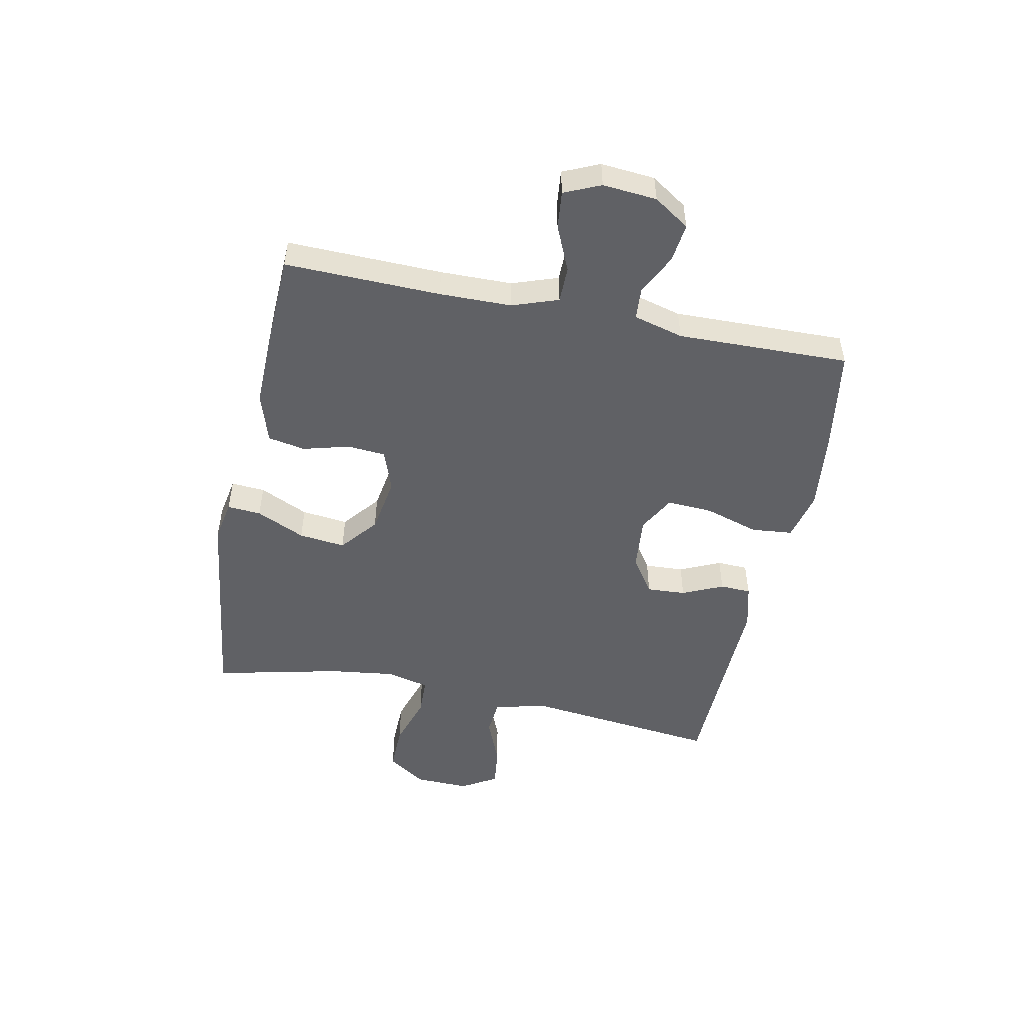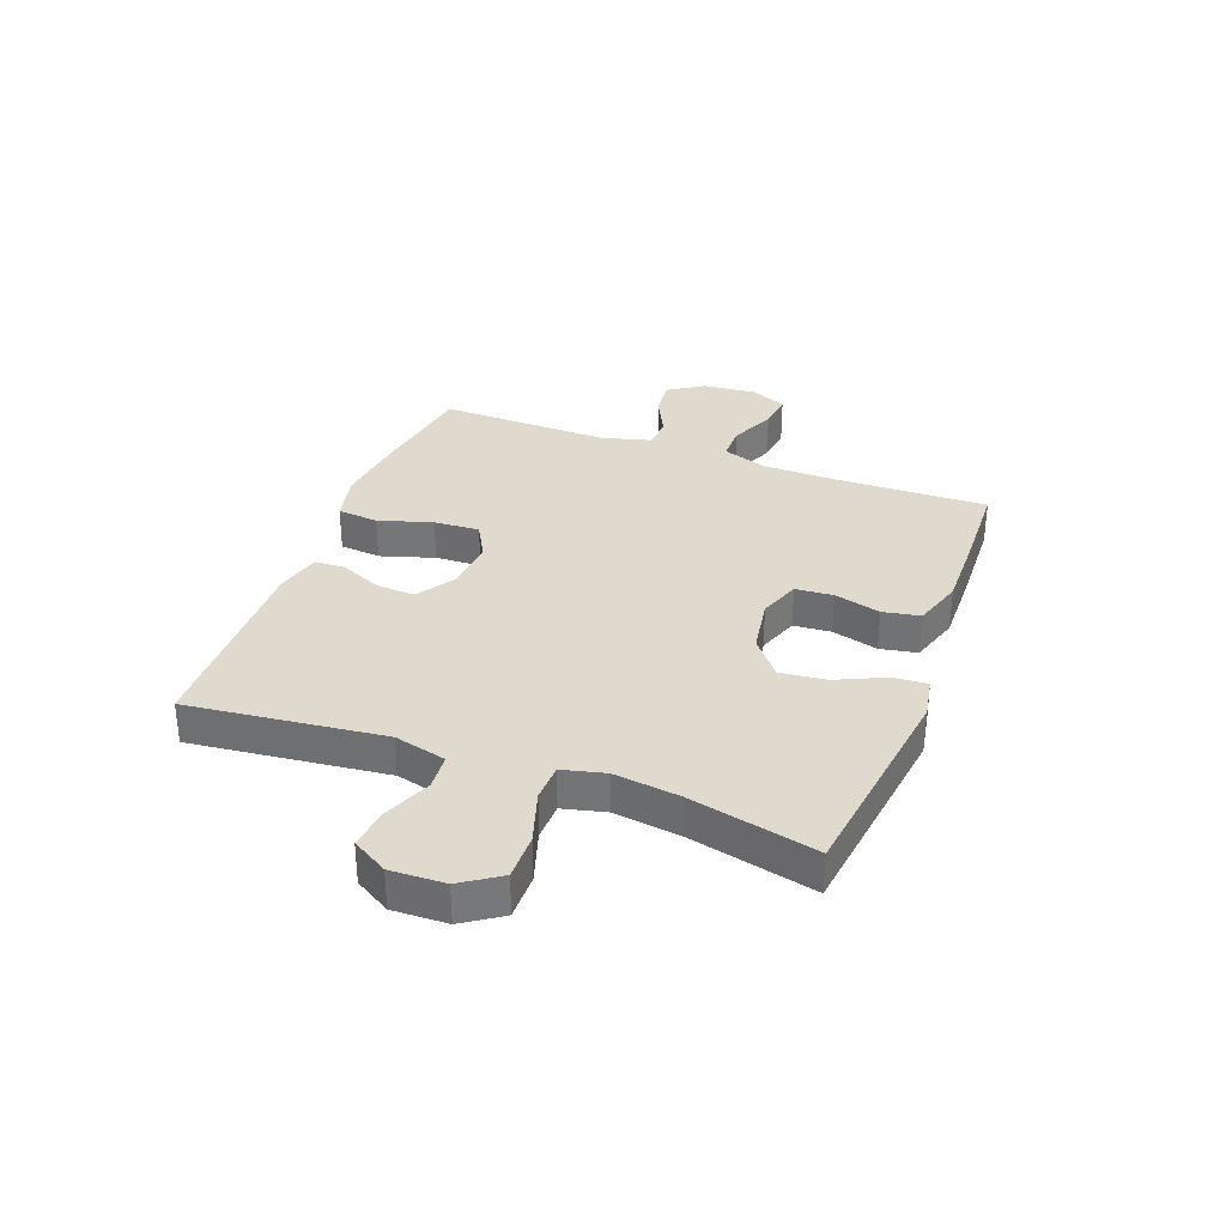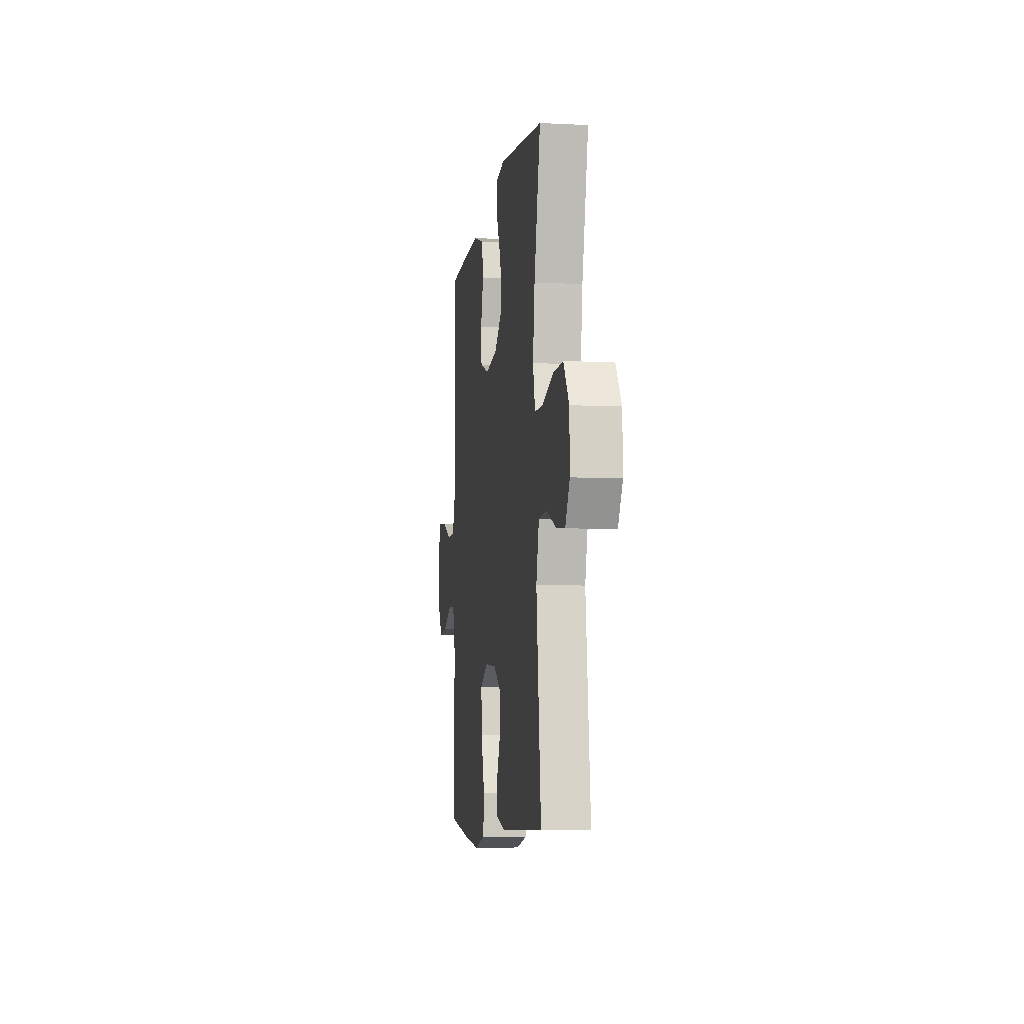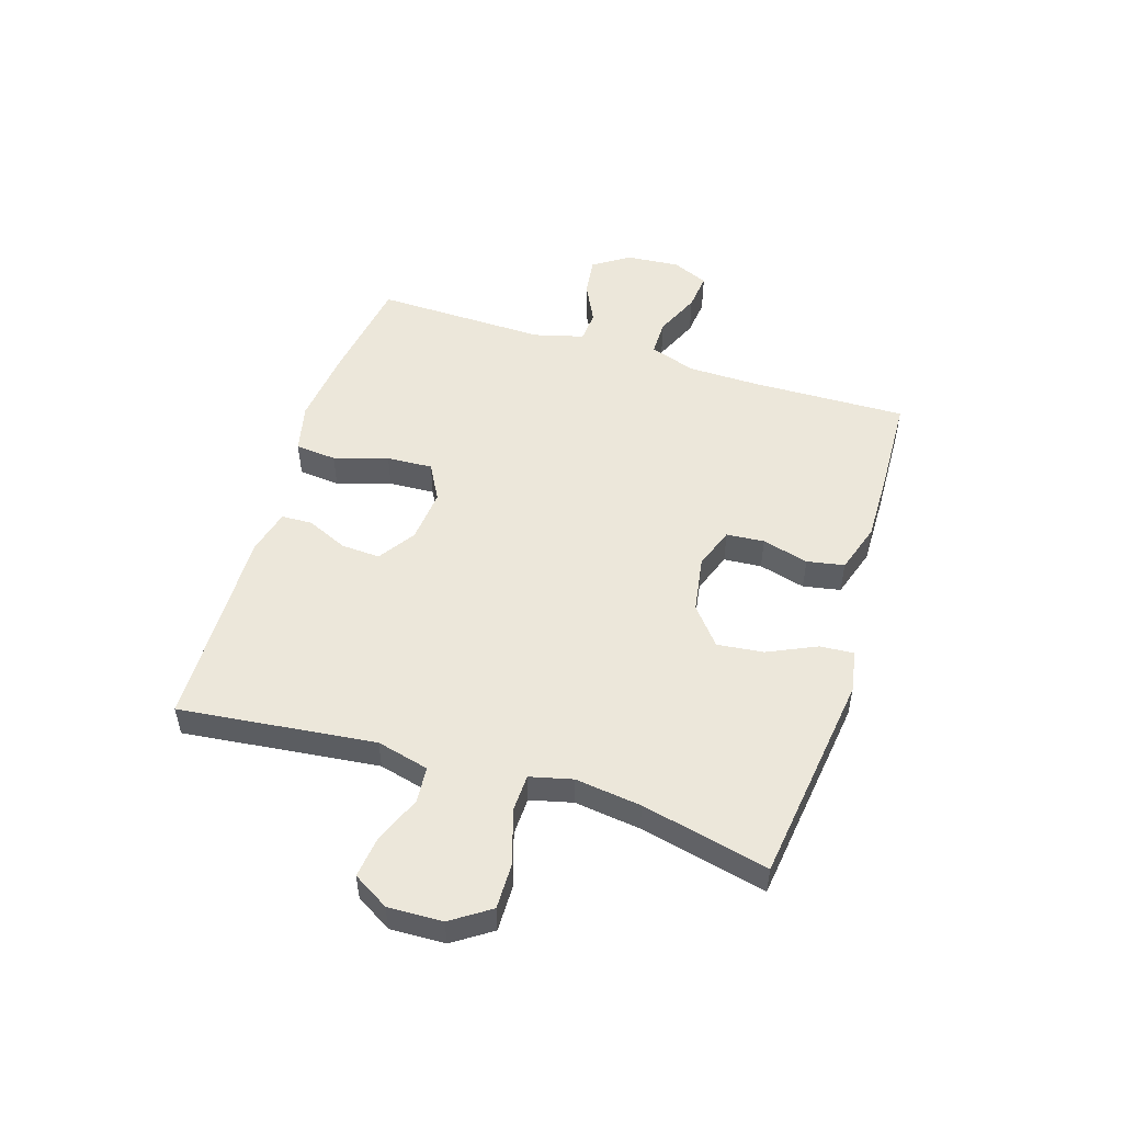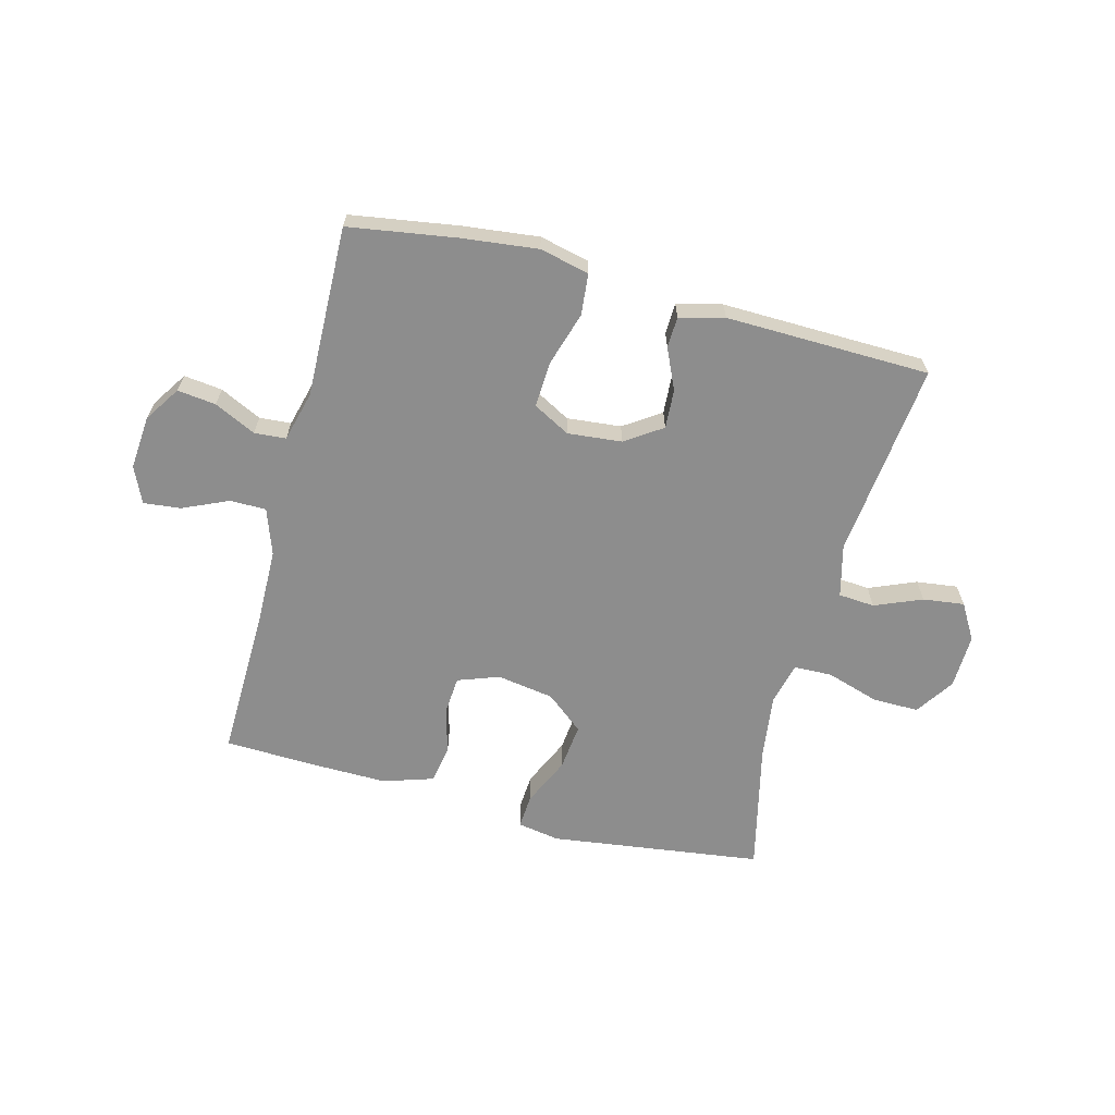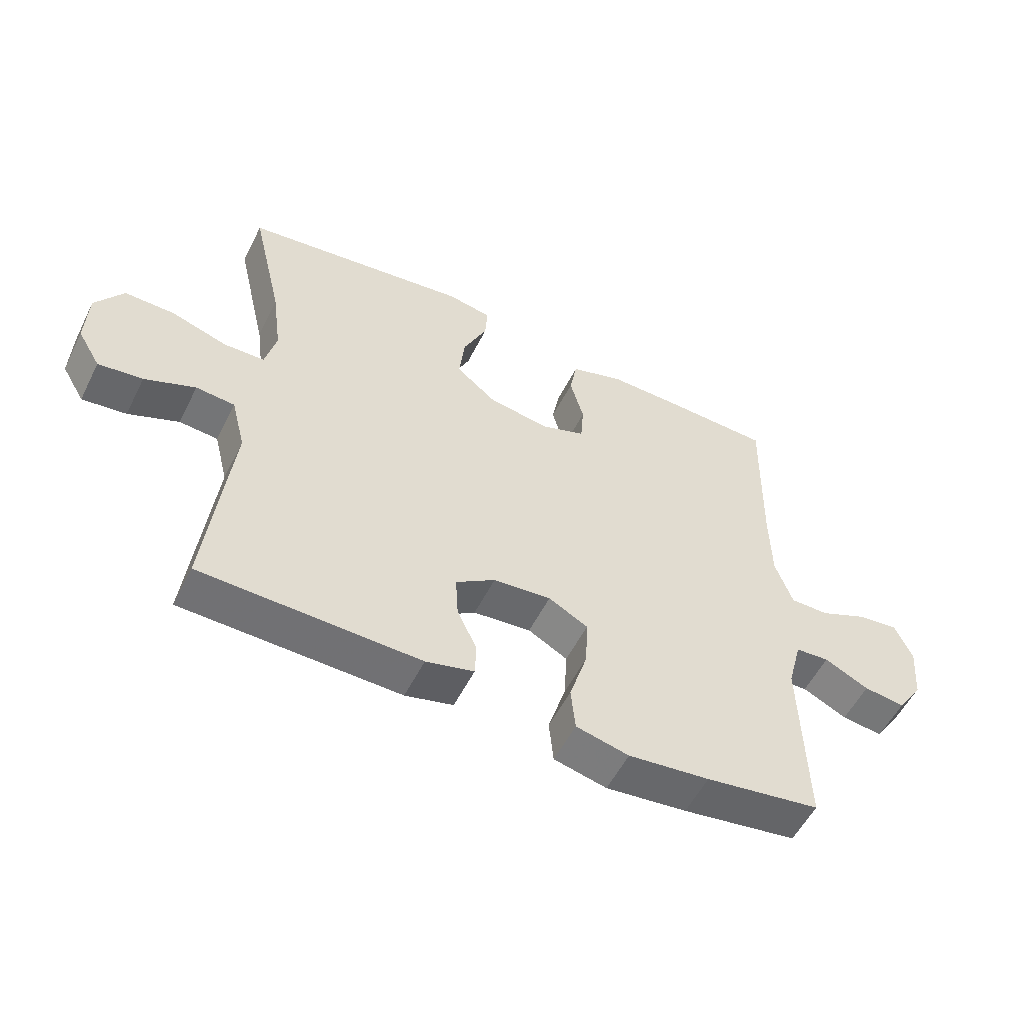
<metadata>
{"format":"obj","ext":"obj","renderer":"f3d","projection":"perspective","resolution":1024,"background":"white","views":[{"elev":-50.1,"azim":78.4,"up":"+Y"},{"elev":32.9,"azim":-69.5,"up":"+Y"},{"elev":-7.0,"azim":-98.4,"up":"+Z"},{"elev":51.4,"azim":-72.6,"up":"+Y"},{"elev":-64.6,"azim":165.4,"up":"+Y"},{"elev":-54.9,"azim":-26.4,"up":"+Z"}]}
</metadata>
<code>
v -0.5 0.07 0.5
v -0.13 0.07 0.549
v -0.057 0.07 0.536
v -0.061 0.07 0.477
v -0.1 0.07 0.392
v -0.109 0.07 0.311
v -0.044 0.07 0.258
v 0.055 0.07 0.242
v 0.127 0.07 0.268
v 0.132 0.07 0.334
v 0.11 0.07 0.415
v 0.122 0.07 0.48
v 0.209 0.07 0.508
v 0.337 0.07 0.506
v 0.5 0.07 0.5
v 0.494 0.07 0.229
v 0.496 0.07 0.104
v 0.524 0.07 0.024
v 0.587 0.07 0.024
v 0.666 0.07 0.059
v 0.731 0.07 0.066
v 0.759 0.07 0.003
v 0.751 0.07 -0.091
v 0.71 0.07 -0.153
v 0.643 0.07 -0.145
v 0.571 0.07 -0.11
v 0.516 0.07 -0.114
v 0.493 0.07 -0.201
v 0.5 0.07 -0.5
v 0.313 0.07 -0.529
v 0.181 0.07 -0.544
v 0.095 0.07 -0.524
v 0.088 0.07 -0.452
v 0.117 0.07 -0.358
v 0.121 0.07 -0.278
v 0.057 0.07 -0.243
v -0.037 0.07 -0.252
v -0.101 0.07 -0.295
v -0.097 0.07 -0.363
v -0.065 0.07 -0.434
v -0.067 0.07 -0.488
v -0.145 0.07 -0.508
v -0.5 0.07 -0.5
v -0.462 0.07 -0.159
v -0.485 0.07 -0.068
v -0.548 0.07 -0.063
v -0.63 0.07 -0.097
v -0.702 0.07 -0.106
v -0.739 0.07 -0.044
v -0.736 0.07 0.051
v -0.691 0.07 0.118
v -0.61 0.07 0.117
v -0.518 0.07 0.088
v -0.452 0.07 0.09
v -0.434 0.07 0.164
v -0.449 0.07 0.279
v -0.5 0 0.5
v -0.13 0 0.549
v -0.057 0 0.536
v -0.061 0 0.477
v -0.1 0 0.392
v -0.109 0 0.311
v -0.044 0 0.258
v 0.055 0 0.242
v 0.127 0 0.268
v 0.132 0 0.334
v 0.11 0 0.415
v 0.122 0 0.48
v 0.209 0 0.508
v 0.337 0 0.506
v 0.5 0 0.5
v 0.494 0 0.229
v 0.496 0 0.104
v 0.524 0 0.024
v 0.587 0 0.024
v 0.666 0 0.059
v 0.731 0 0.066
v 0.759 0 0.003
v 0.751 0 -0.091
v 0.71 0 -0.153
v 0.643 0 -0.145
v 0.571 0 -0.11
v 0.516 0 -0.114
v 0.493 0 -0.201
v 0.5 0 -0.5
v 0.313 0 -0.529
v 0.181 0 -0.544
v 0.095 0 -0.524
v 0.088 0 -0.452
v 0.117 0 -0.358
v 0.121 0 -0.278
v 0.057 0 -0.243
v -0.037 0 -0.252
v -0.101 0 -0.295
v -0.097 0 -0.363
v -0.065 0 -0.434
v -0.067 0 -0.488
v -0.145 0 -0.508
v -0.5 0 -0.5
v -0.462 0 -0.159
v -0.485 0 -0.068
v -0.548 0 -0.063
v -0.63 0 -0.097
v -0.702 0 -0.106
v -0.739 0 -0.044
v -0.736 0 0.051
v -0.691 0 0.118
v -0.61 0 0.117
v -0.518 0 0.088
v -0.452 0 0.09
v -0.434 0 0.164
v -0.449 0 0.279
f 50 51 52 53
f 50 53 54
f 49 50 54
f 46 47 48 49
f 45 46 49 54
f 44 45 54 55
f 42 43 44
f 39 40 41 42
f 38 39 42 44
f 37 38 44 55
f 31 32 33 34
f 31 34 35
f 28 29 30 31
f 27 28 31 35
f 23 24 25 26
f 23 26 27
f 22 23 27
f 19 20 21 22
f 18 19 22 27
f 17 18 27 35
f 13 14 15 16
f 10 11 12 13
f 9 10 13 16
f 8 9 16 17
f 2 3 4 5
f 56 1 2 5
f 56 5 6
f 36 37 55 56
f 36 56 6 7
f 17 35 36
f 7 8 17 36
f 109 108 107 106
f 110 109 106
f 110 106 105
f 105 104 103 102
f 110 105 102 101
f 111 110 101 100
f 100 99 98
f 98 97 96 95
f 100 98 95 94
f 111 100 94 93
f 90 89 88 87
f 91 90 87
f 87 86 85 84
f 91 87 84 83
f 82 81 80 79
f 83 82 79
f 83 79 78
f 78 77 76 75
f 83 78 75 74
f 91 83 74 73
f 72 71 70 69
f 69 68 67 66
f 72 69 66 65
f 73 72 65 64
f 61 60 59 58
f 61 58 57 112
f 62 61 112
f 112 111 93 92
f 63 62 112 92
f 92 91 73
f 92 73 64 63
f 1 57 58 2
f 2 58 59 3
f 3 59 60 4
f 4 60 61 5
f 5 61 62 6
f 6 62 63 7
f 7 63 64 8
f 8 64 65 9
f 9 65 66 10
f 10 66 67 11
f 11 67 68 12
f 12 68 69 13
f 13 69 70 14
f 14 70 71 15
f 15 71 72 16
f 16 72 73 17
f 17 73 74 18
f 18 74 75 19
f 19 75 76 20
f 20 76 77 21
f 21 77 78 22
f 22 78 79 23
f 23 79 80 24
f 24 80 81 25
f 25 81 82 26
f 26 82 83 27
f 27 83 84 28
f 28 84 85 29
f 29 85 86 30
f 30 86 87 31
f 31 87 88 32
f 32 88 89 33
f 33 89 90 34
f 34 90 91 35
f 35 91 92 36
f 36 92 93 37
f 37 93 94 38
f 38 94 95 39
f 39 95 96 40
f 40 96 97 41
f 41 97 98 42
f 42 98 99 43
f 43 99 100 44
f 44 100 101 45
f 45 101 102 46
f 46 102 103 47
f 47 103 104 48
f 48 104 105 49
f 49 105 106 50
f 50 106 107 51
f 51 107 108 52
f 52 108 109 53
f 53 109 110 54
f 54 110 111 55
f 55 111 112 56
f 56 112 57 1

</code>
